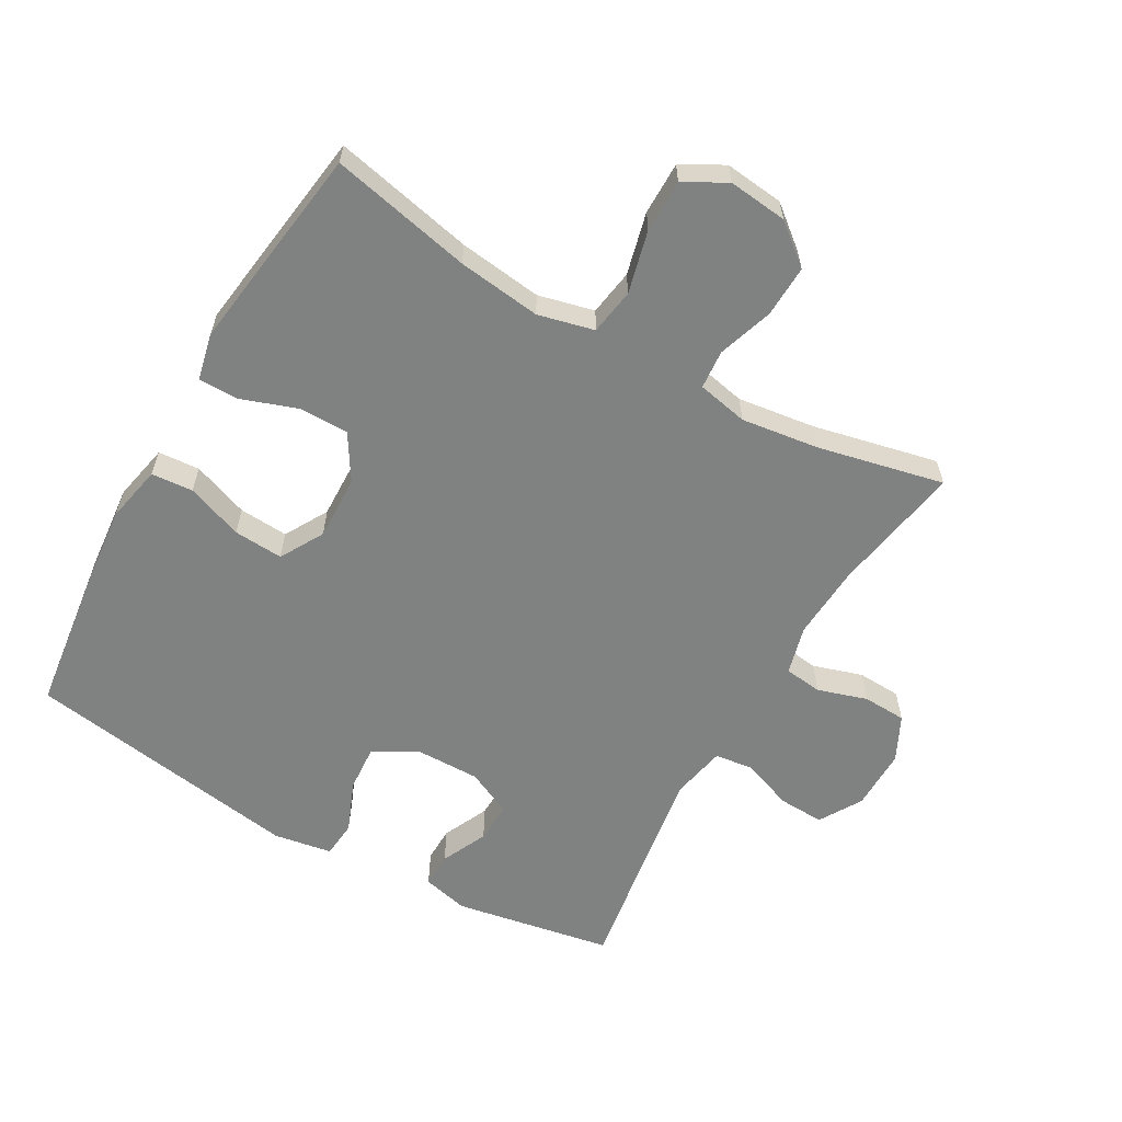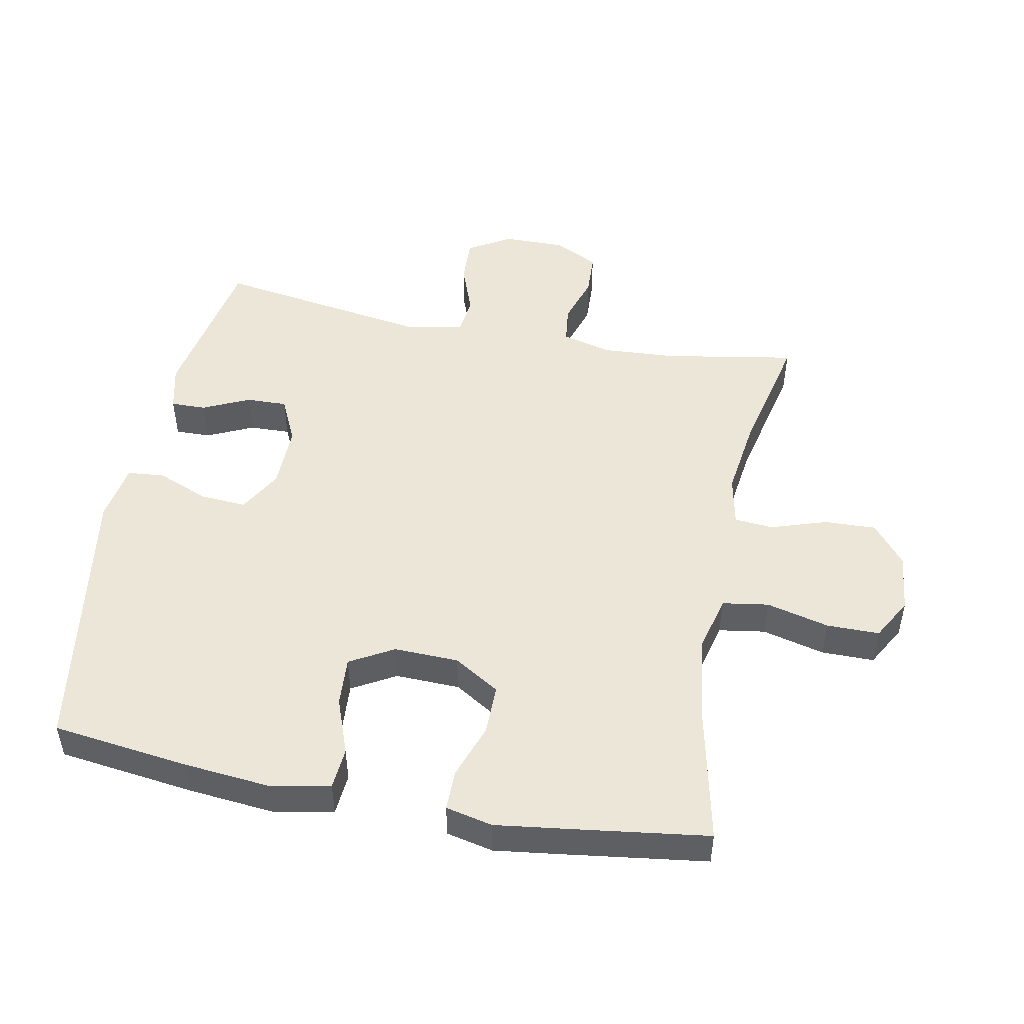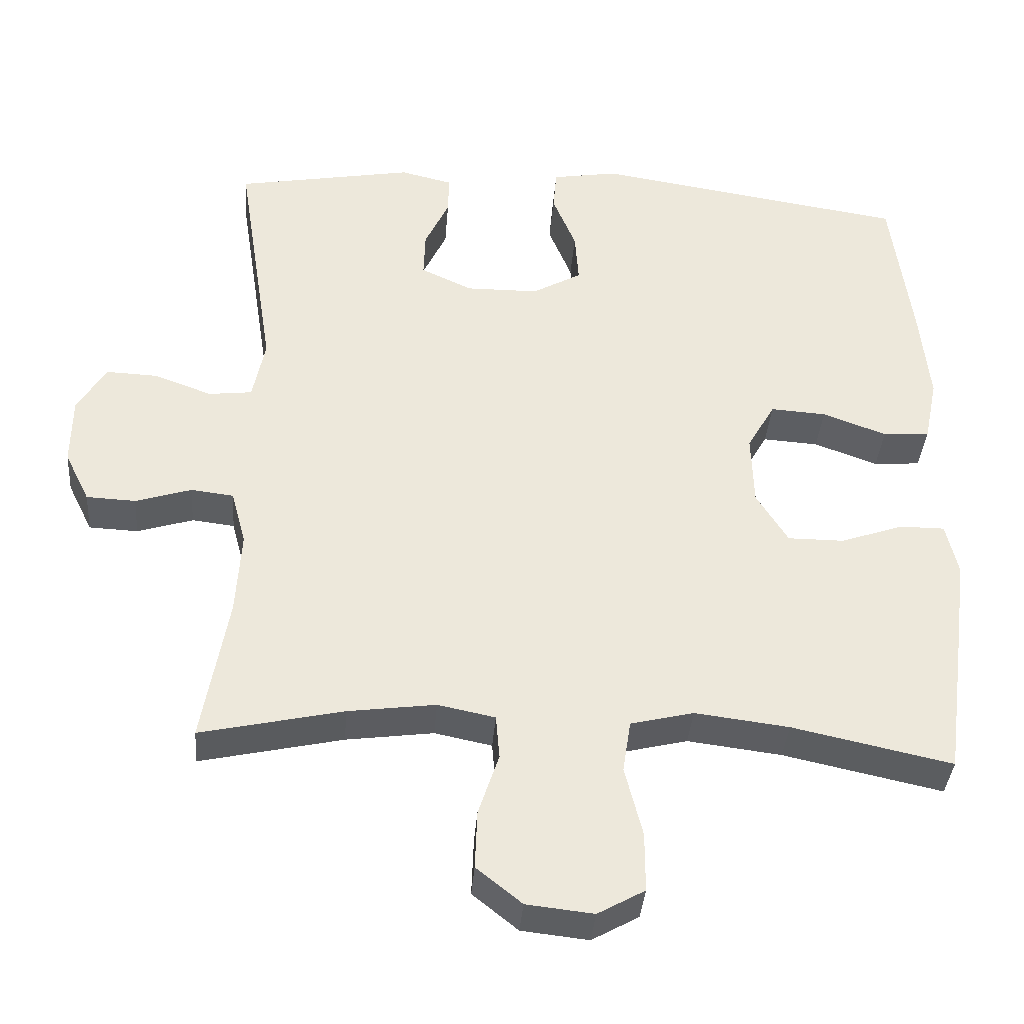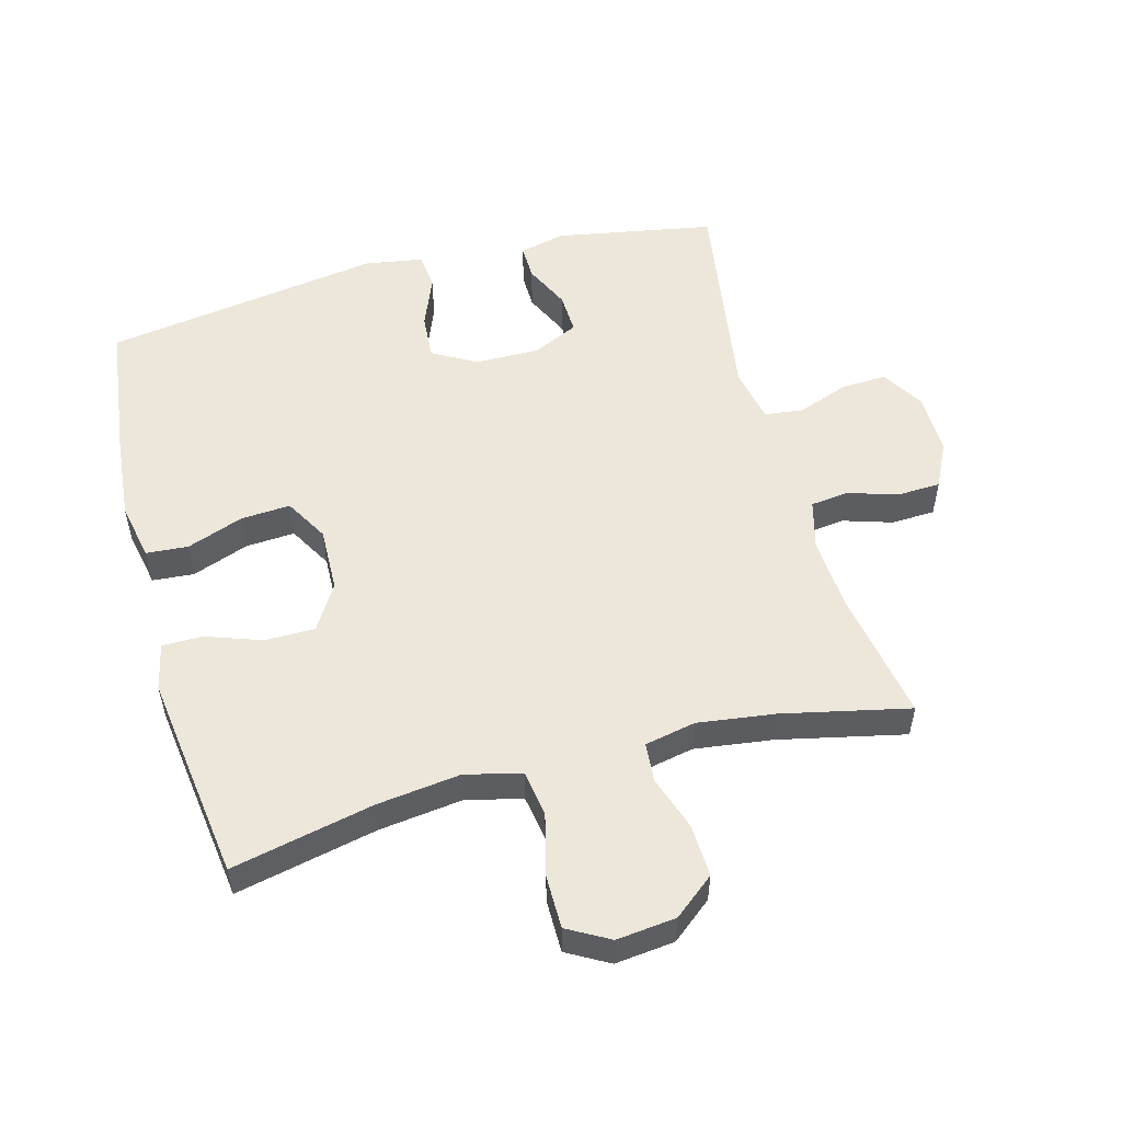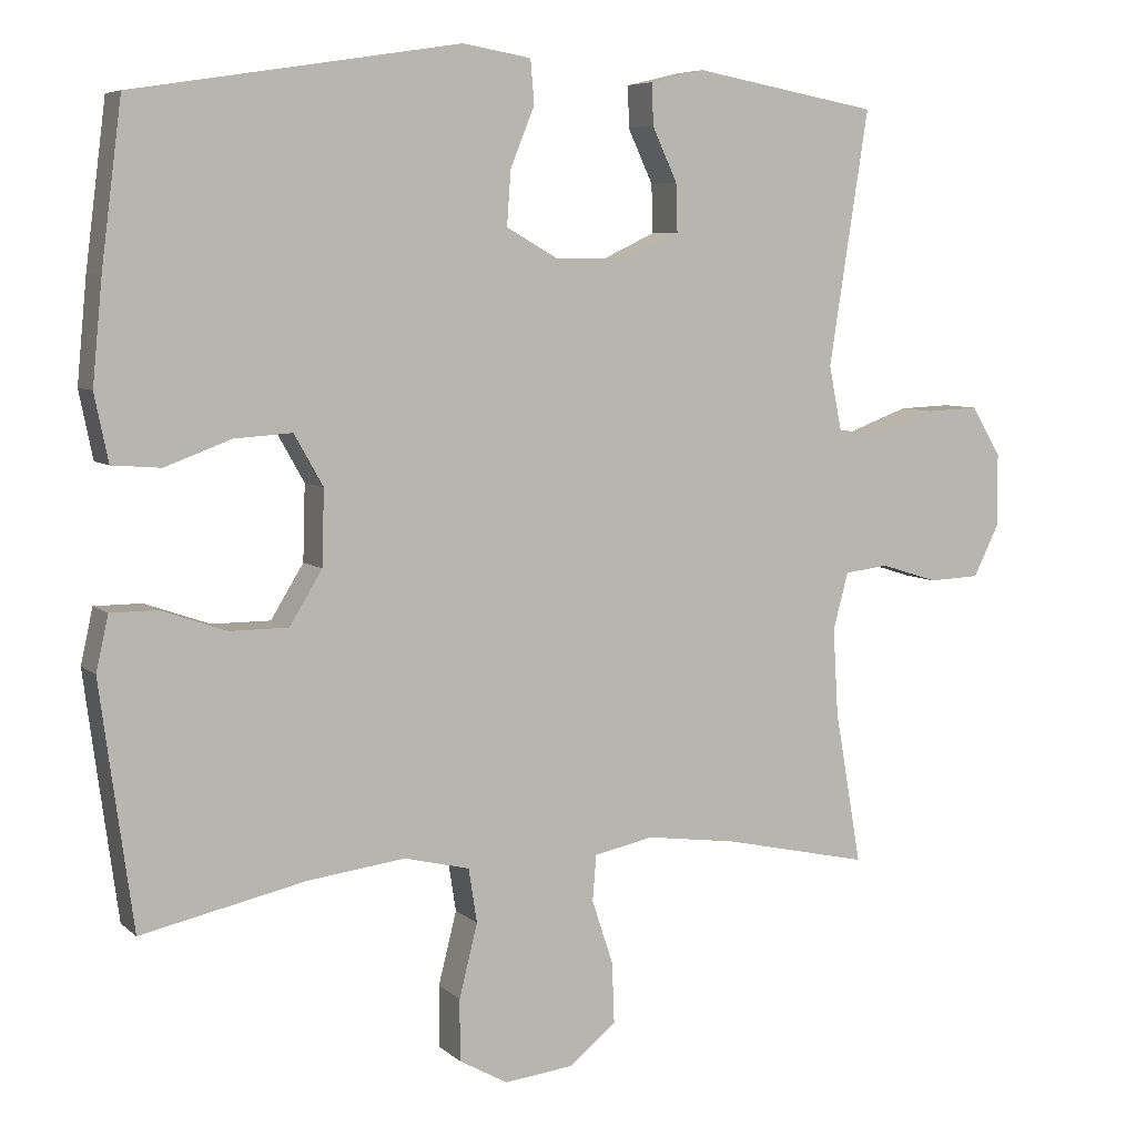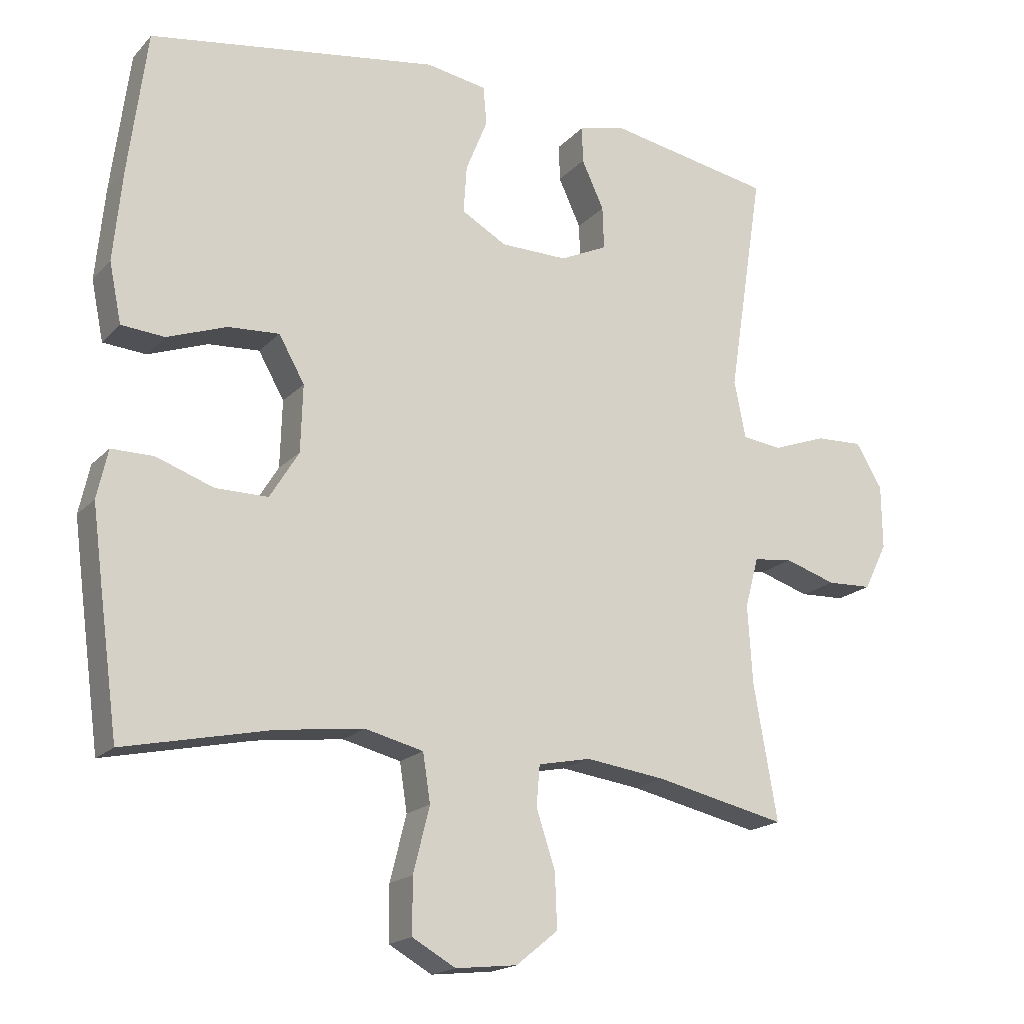
<metadata>
{"format":"obj","ext":"obj","renderer":"f3d","projection":"perspective","resolution":1024,"background":"white","views":[{"elev":-60.3,"azim":150.3,"up":"+Y"},{"elev":49.1,"azim":101.0,"up":"+Y"},{"elev":-37.5,"azim":-4.4,"up":"+Z"},{"elev":53.4,"azim":164.8,"up":"+Y"},{"elev":6.5,"azim":155.3,"up":"+Z"},{"elev":-18.3,"azim":151.4,"up":"+Z"}]}
</metadata>
<code>
v 0.5 0.07 0.5
v 0.527 0.07 0.289
v 0.54 0.07 0.154
v 0.522 0.07 0.066
v 0.458 0.07 0.061
v 0.371 0.07 0.093
v 0.295 0.07 0.098
v 0.257 0.07 0.031
v 0.26 0.07 -0.068
v 0.303 0.07 -0.138
v 0.38 0.07 -0.138
v 0.465 0.07 -0.108
v 0.527 0.07 -0.108
v 0.543 0.07 -0.18
v 0.528 0.07 -0.294
v 0.5 0.07 -0.5
v 0.283 0.07 -0.453
v 0.155 0.07 -0.437
v 0.069 0.07 -0.458
v 0.058 0.07 -0.529
v 0.082 0.07 -0.625
v 0.082 0.07 -0.706
v 0.018 0.07 -0.742
v -0.073 0.07 -0.732
v -0.135 0.07 -0.682
v -0.132 0.07 -0.602
v -0.104 0.07 -0.517
v -0.109 0.07 -0.457
v -0.187 0.07 -0.441
v -0.306 0.07 -0.457
v -0.5 0.07 -0.5
v -0.465 0.07 -0.299
v -0.458 0.07 -0.184
v -0.478 0.07 -0.109
v -0.536 0.07 -0.102
v -0.612 0.07 -0.126
v -0.679 0.07 -0.123
v -0.713 0.07 -0.054
v -0.712 0.07 0.041
v -0.673 0.07 0.106
v -0.603 0.07 0.103
v -0.524 0.07 0.074
v -0.465 0.07 0.081
v -0.448 0.07 0.166
v -0.5 0.07 0.5
v -0.257 0.07 0.544
v -0.186 0.07 0.527
v -0.187 0.07 0.473
v -0.22 0.07 0.402
v -0.222 0.07 0.339
v -0.152 0.07 0.306
v -0.053 0.07 0.307
v 0.014 0.07 0.345
v 0.009 0.07 0.416
v -0.023 0.07 0.495
v -0.018 0.07 0.552
v 0.072 0.07 0.567
v 0.5 0 0.5
v 0.527 0 0.289
v 0.54 0 0.154
v 0.522 0 0.066
v 0.458 0 0.061
v 0.371 0 0.093
v 0.295 0 0.098
v 0.257 0 0.031
v 0.26 0 -0.068
v 0.303 0 -0.138
v 0.38 0 -0.138
v 0.465 0 -0.108
v 0.527 0 -0.108
v 0.543 0 -0.18
v 0.528 0 -0.294
v 0.5 0 -0.5
v 0.283 0 -0.453
v 0.155 0 -0.437
v 0.069 0 -0.458
v 0.058 0 -0.529
v 0.082 0 -0.625
v 0.082 0 -0.706
v 0.018 0 -0.742
v -0.073 0 -0.732
v -0.135 0 -0.682
v -0.132 0 -0.602
v -0.104 0 -0.517
v -0.109 0 -0.457
v -0.187 0 -0.441
v -0.306 0 -0.457
v -0.5 0 -0.5
v -0.465 0 -0.299
v -0.458 0 -0.184
v -0.478 0 -0.109
v -0.536 0 -0.102
v -0.612 0 -0.126
v -0.679 0 -0.123
v -0.713 0 -0.054
v -0.712 0 0.041
v -0.673 0 0.106
v -0.603 0 0.103
v -0.524 0 0.074
v -0.465 0 0.081
v -0.448 0 0.166
v -0.5 0 0.5
v -0.257 0 0.544
v -0.186 0 0.527
v -0.187 0 0.473
v -0.22 0 0.402
v -0.222 0 0.339
v -0.152 0 0.306
v -0.053 0 0.307
v 0.014 0 0.345
v 0.009 0 0.416
v -0.023 0 0.495
v -0.018 0 0.552
v 0.072 0 0.567
f 4 5 6
f 3 4 6
f 2 3 6
f 1 2 6
f 57 1 6
f 56 57 6
f 55 56 6
f 54 55 6
f 53 54 6 7
f 52 53 7 8
f 51 52 8 9
f 50 51 9 10
f 47 48 49
f 46 47 49
f 45 46 49
f 44 45 49
f 43 44 49 50
f 40 41 42
f 39 40 42
f 38 39 42
f 37 38 42
f 36 37 42
f 35 36 42
f 34 35 42 43
f 43 50 10
f 34 43 10
f 33 34 10
f 30 31 32
f 33 10 11
f 32 33 11
f 30 32 11
f 29 30 11
f 25 26 27
f 24 25 27
f 23 24 27
f 22 23 27
f 21 22 27
f 20 21 27
f 19 20 27 28
f 13 14 15
f 12 13 15
f 11 12 15
f 29 11 15
f 28 29 15
f 19 28 15
f 18 19 15
f 15 16 17
f 15 17 18
f 63 62 61
f 63 61 60
f 63 60 59
f 63 59 58
f 63 58 114
f 63 114 113
f 63 113 112
f 63 112 111
f 64 63 111 110
f 65 64 110 109
f 66 65 109 108
f 67 66 108 107
f 106 105 104
f 106 104 103
f 106 103 102
f 106 102 101
f 107 106 101 100
f 99 98 97
f 99 97 96
f 99 96 95
f 99 95 94
f 99 94 93
f 99 93 92
f 100 99 92 91
f 67 107 100
f 67 100 91
f 67 91 90
f 89 88 87
f 68 67 90
f 68 90 89
f 68 89 87
f 68 87 86
f 84 83 82
f 84 82 81
f 84 81 80
f 84 80 79
f 84 79 78
f 84 78 77
f 85 84 77 76
f 72 71 70
f 72 70 69
f 72 69 68
f 72 68 86
f 72 86 85
f 72 85 76
f 72 76 75
f 74 73 72
f 75 74 72
f 1 58 59 2
f 2 59 60 3
f 3 60 61 4
f 4 61 62 5
f 5 62 63 6
f 6 63 64 7
f 7 64 65 8
f 8 65 66 9
f 9 66 67 10
f 10 67 68 11
f 11 68 69 12
f 12 69 70 13
f 13 70 71 14
f 14 71 72 15
f 15 72 73 16
f 16 73 74 17
f 17 74 75 18
f 18 75 76 19
f 19 76 77 20
f 20 77 78 21
f 21 78 79 22
f 22 79 80 23
f 23 80 81 24
f 24 81 82 25
f 25 82 83 26
f 26 83 84 27
f 27 84 85 28
f 28 85 86 29
f 29 86 87 30
f 30 87 88 31
f 31 88 89 32
f 32 89 90 33
f 33 90 91 34
f 34 91 92 35
f 35 92 93 36
f 36 93 94 37
f 37 94 95 38
f 38 95 96 39
f 39 96 97 40
f 40 97 98 41
f 41 98 99 42
f 42 99 100 43
f 43 100 101 44
f 44 101 102 45
f 45 102 103 46
f 46 103 104 47
f 47 104 105 48
f 48 105 106 49
f 49 106 107 50
f 50 107 108 51
f 51 108 109 52
f 52 109 110 53
f 53 110 111 54
f 54 111 112 55
f 55 112 113 56
f 56 113 114 57
f 57 114 58 1

</code>
